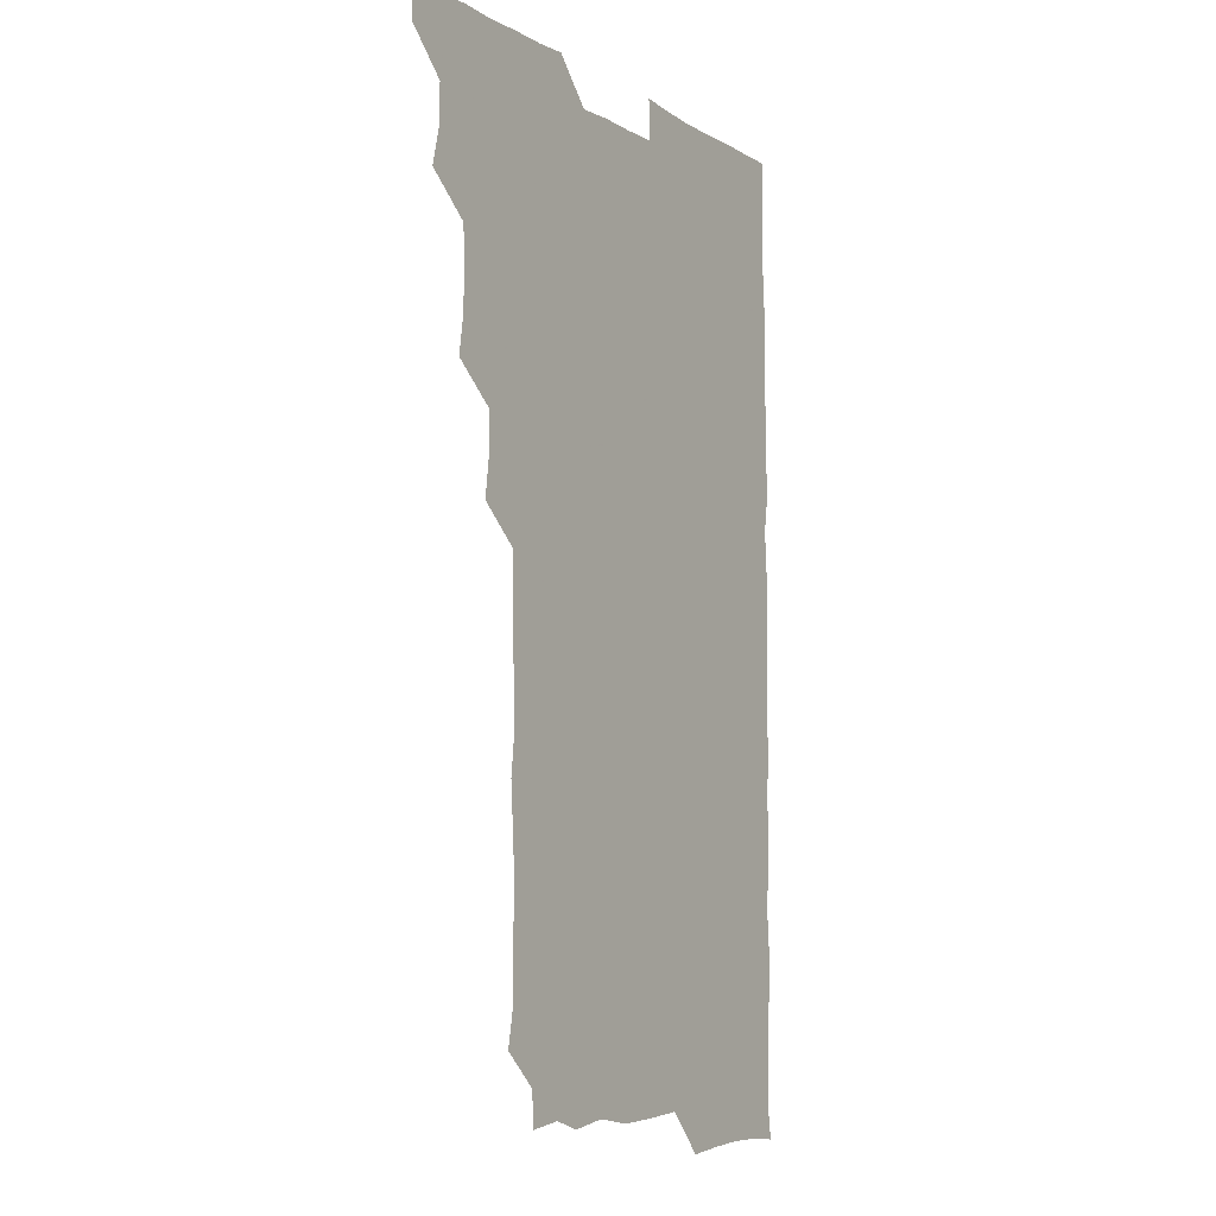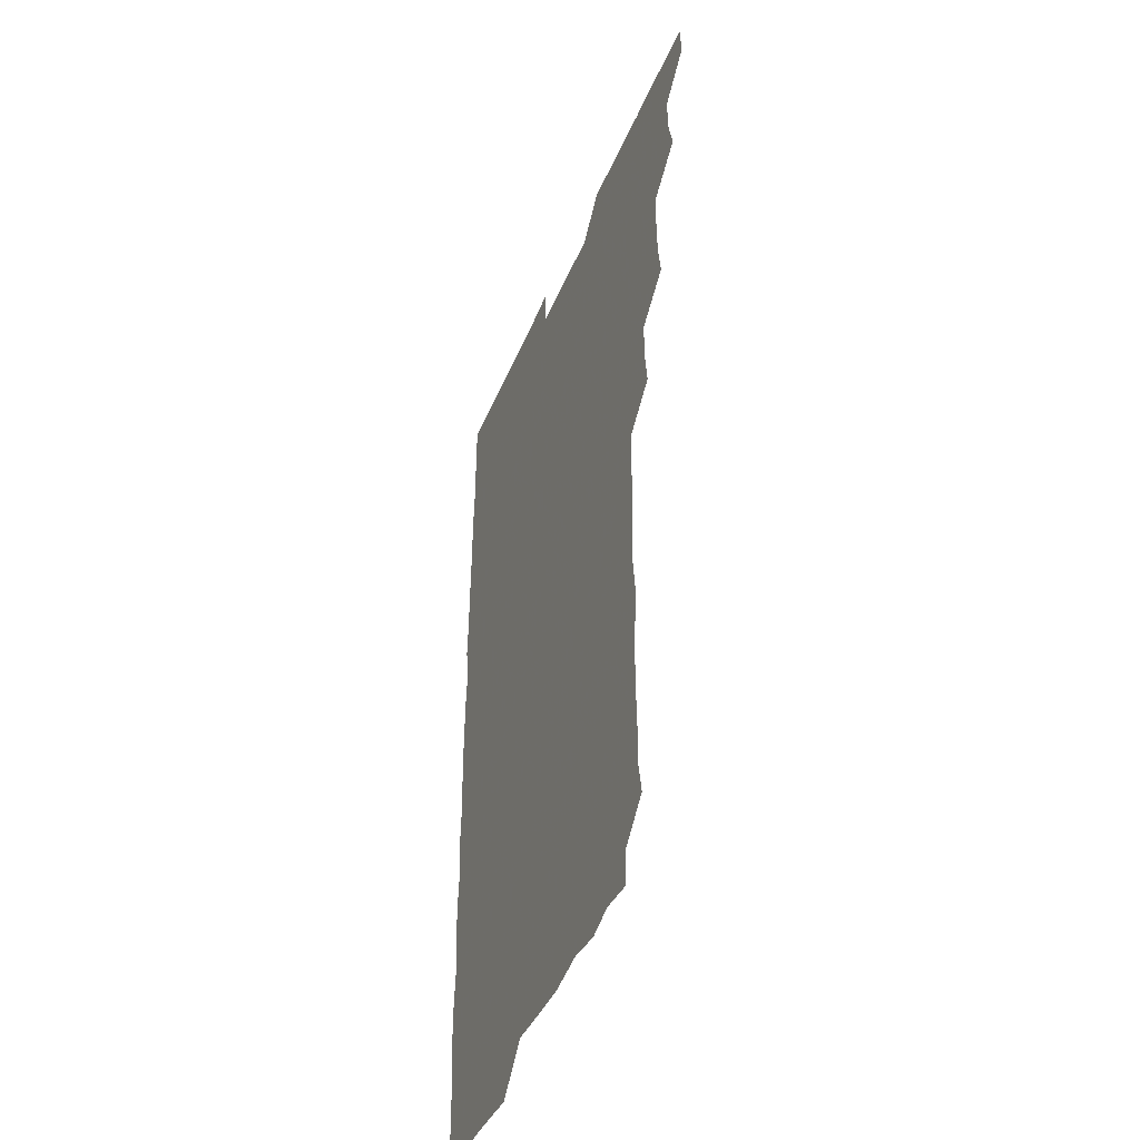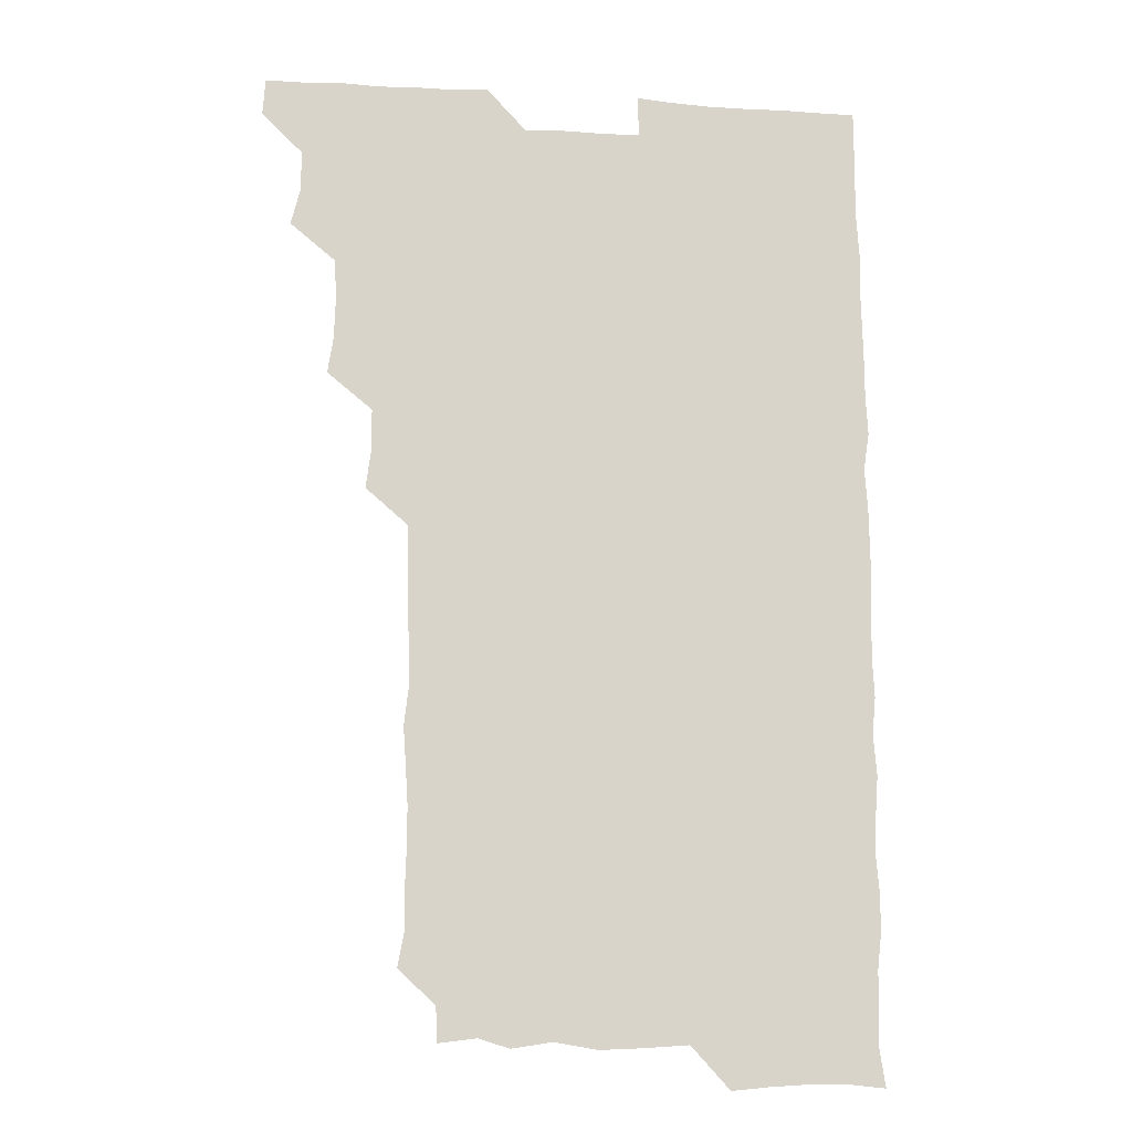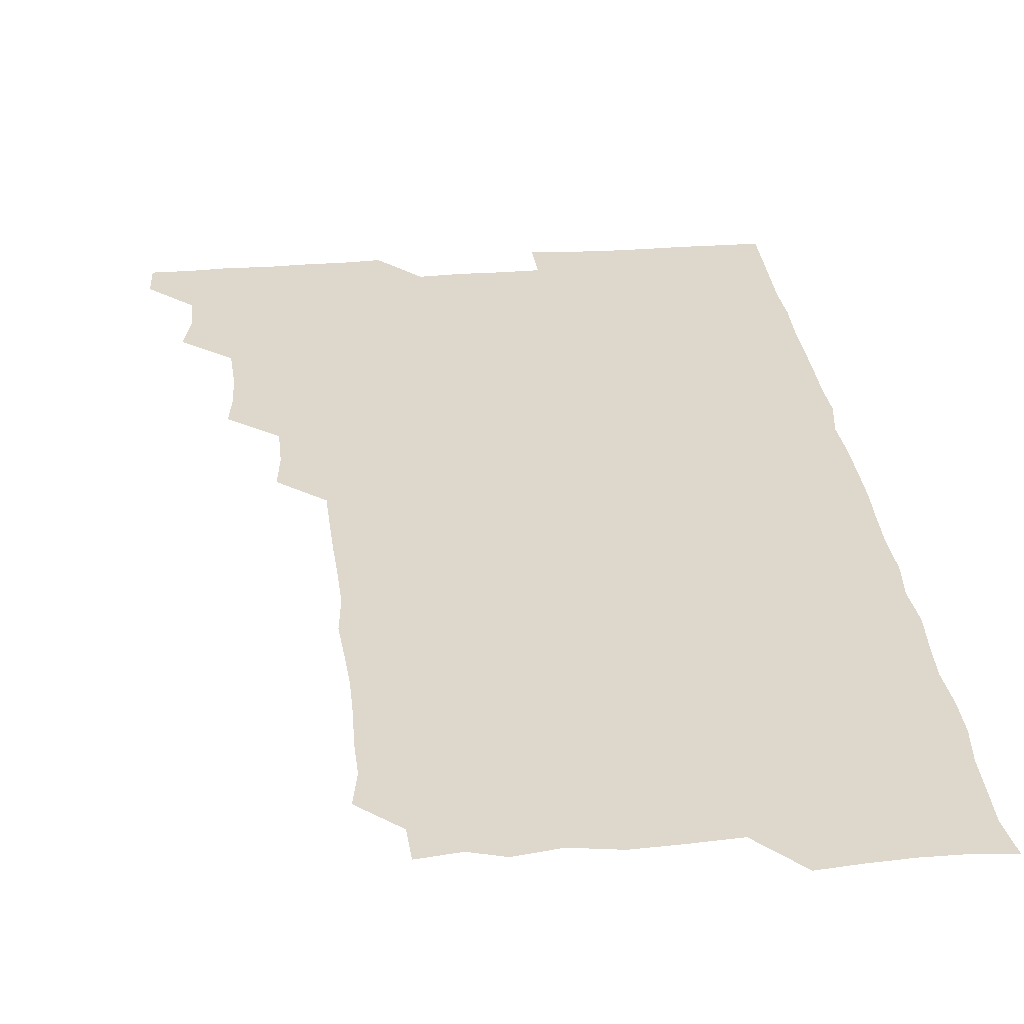
<metadata>
{"format":"obj","ext":"obj","renderer":"f3d","projection":"perspective","resolution":1024,"background":"white","views":[{"elev":-7.0,"azim":-58.2,"up":"+Y"},{"elev":-43.8,"azim":-111.6,"up":"+Y"},{"elev":-13.8,"azim":-8.0,"up":"+Y"},{"elev":31.3,"azim":-6.2,"up":"+Z"}]}
</metadata>
<code>
v 465 556.2 0
v 466 570.6 0
v 477.4 510.4 0
v 480.9 524.4 0
v 481.2 540.4 0
v 481.8 555.6 0
v 481.1 570.6 0
v 493.3 449.6 0
v 495.5 464 0
v 495.9 479.4 0
v 495.3 495.7 0
v 497.6 511.8 0
v 496.9 526.1 0
v 496.6 540.7 0
v 496.5 555.5 0
v 495.7 571.4 0
v 509 403.8 0
v 510.9 418.6 0
v 510.9 435.2 0
v 511.7 451.3 0
v 511.6 466.2 0
v 509.6 480.2 0
v 511.8 496.4 0
v 512.1 511.5 0
v 511.8 525.9 0
v 511.4 540.8 0
v 511.2 555.9 0
v 511.1 570.8 0
v 524.2 221.8 0
v 526.9 236 0
v 526.6 250.2 0
v 527.1 265.3 0
v 527.1 281.7 0
v 526.1 297.9 0
v 525.2 311.6 0
v 527 327.3 0
v 526.6 342.8 0
v 526 358.3 0
v 525.6 373.6 0
v 525.3 389.8 0
v 525.8 405.6 0
v 526.1 420.8 0
v 525.8 435.6 0
v 526.7 451.3 0
v 527.2 466.7 0
v 526.6 481.6 0
v 525.9 496.3 0
v 525.9 511.1 0
v 526.1 525.9 0
v 526.5 540.6 0
v 526.1 556 0
v 526.1 571.4 0
v 539.4 195 0
v 538.7 208.6 0
v 539.7 223.5 0
v 543.1 240.7 0
v 542.5 255.8 0
v 542.5 271.2 0
v 541.6 285.4 0
v 542.3 300.9 0
v 541 315.3 0
v 542.6 331.6 0
v 541.4 345.6 0
v 541.6 360.9 0
v 541.8 376.3 0
v 541.1 390.9 0
v 541.2 406.2 0
v 542.2 422.1 0
v 541.8 436.6 0
v 541.1 451.1 0
v 541.2 466.1 0
v 541.5 481.3 0
v 541.5 496.2 0
v 541.6 511.1 0
v 541.7 525.8 0
v 541.2 540.8 0
v 540.9 556.2 0
v 541 571.4 0
v 554.1 196.9 0
v 557.1 211.3 0
v 557.4 227.6 0
v 556.9 241.9 0
v 557.7 257.8 0
v 557.5 272.4 0
v 557 286.9 0
v 556.8 301.7 0
v 556.3 316.2 0
v 557.3 332.5 0
v 556.8 346.7 0
v 556.9 361.9 0
v 556.1 376.1 0
v 556 391 0
v 555.8 405.8 0
v 556.7 421.7 0
v 556.5 436.5 0
v 556.1 451.1 0
v 556.5 466.4 0
v 556.5 481.3 0
v 556.5 496.2 0
v 556.8 511 0
v 557 525.4 0
v 556.4 540.3 0
v 555.6 556 0
v 554.8 572.2 0
v 566.1 193.2 0
v 571.8 213.6 0
v 572.3 228 0
v 571.7 242.1 0
v 571.9 257.2 0
v 571.5 271.7 0
v 571.6 286.8 0
v 571.2 301.3 0
v 571.6 317 0
v 571.5 332 0
v 571.7 347.1 0
v 571.7 362 0
v 571.5 376.7 0
v 571.7 391.9 0
v 571.6 406.8 0
v 571.1 421.1 0
v 571.2 436.1 0
v 570.9 450.9 0
v 571.6 466.6 0
v 571 481.1 0
v 571.4 496.3 0
v 571.6 511 0
v 571.4 525.6 0
v 571.1 540.4 0
v 570.3 555.6 0
v 582.1 195.7 0
v 586.7 214 0
v 587.3 229.2 0
v 586.5 242.2 0
v 586.5 257.1 0
v 586.6 272 0
v 586.1 286.2 0
v 586.2 301.4 0
v 586.2 316.5 0
v 586.1 331.4 0
v 586.3 347.5 0
v 586.2 361.2 0
v 586.5 377 0
v 586.4 391.8 0
v 586.2 406.5 0
v 586.7 421.9 0
v 585.9 436 0
v 586.4 451.6 0
v 586.3 466.4 0
v 586.1 481.2 0
v 586.1 496.2 0
v 586.2 510.9 0
v 586.2 525.8 0
v 586 541 0
v 585.4 556.4 0
v 598.7 192.9 0
v 600.9 213.3 0
v 601.4 227.5 0
v 601.1 241.1 0
v 601.1 256.8 0
v 601.3 272.1 0
v 601.2 286.9 0
v 601.3 302.1 0
v 601.3 317.3 0
v 601.2 331.7 0
v 601 345.5 0
v 601.1 361.5 0
v 601.1 376.8 0
v 601.2 392 0
v 601.1 406.3 0
v 601.3 422 0
v 601 436.2 0
v 601.3 451.8 0
v 601.1 466.3 0
v 600.9 481.1 0
v 600.8 495.8 0
v 601.2 510.9 0
v 601.1 525.8 0
v 601.3 540.6 0
v 601 556.1 0
v 615.5 193.7 0
v 615.9 211.8 0
v 616 227.9 0
v 616.2 242 0
v 616 256.5 0
v 616.2 272.3 0
v 616 286.3 0
v 616 301.6 0
v 616.1 316.5 0
v 616 331.7 0
v 615.9 346.3 0
v 615.8 362 0
v 616.3 375.6 0
v 616 391.2 0
v 616 406 0
v 616 421.7 0
v 616 436.6 0
v 616 451.6 0
v 616 466.4 0
v 616.1 481.4 0
v 616.3 496.2 0
v 616 511.1 0
v 616.1 525.8 0
v 616.3 540.3 0
v 616.6 556.4 0
v 616 572.7 0
v 633 194.9 0
v 631 212.8 0
v 630.8 227.4 0
v 630.8 242.6 0
v 631 256.5 0
v 630.8 272.3 0
v 630.9 286.7 0
v 630.8 302.1 0
v 631.1 316.5 0
v 630.9 332.1 0
v 630.8 347.1 0
v 631 360.4 0
v 630.9 377.3 0
v 630.8 392.1 0
v 631 406.2 0
v 630.9 421.6 0
v 630.8 436.5 0
v 630.6 451.8 0
v 630.8 466.3 0
v 631.3 480.8 0
v 630.9 496.5 0
v 631 511.1 0
v 631.1 525.7 0
v 631.1 540.7 0
v 631.3 555.1 0
v 629.7 571.5 0
v 648.1 178.4 0
v 646.1 196.6 0
v 645.8 212.2 0
v 645.6 227.4 0
v 645.6 241.6 0
v 645.5 257.9 0
v 645.5 272.6 0
v 645.6 287.1 0
v 645.9 300.6 0
v 645.3 318.3 0
v 645.8 331.6 0
v 645.4 347.4 0
v 645.7 361.9 0
v 645.7 376.7 0
v 645.4 391.8 0
v 646.1 405.6 0
v 645.5 422.1 0
v 645.8 436.4 0
v 645.7 451.4 0
v 645.8 466.2 0
v 645.9 481.1 0
v 645.9 496.3 0
v 646.1 511 0
v 645.9 525.9 0
v 646 540.9 0
v 646 555.6 0
v 645.3 570.8 0
v 662.7 179.8 0
v 661.1 196.1 0
v 660.4 212.1 0
v 660.1 227.8 0
v 660.4 242.2 0
v 660 257.8 0
v 660.3 272.1 0
v 659.8 287.9 0
v 660.6 301.5 0
v 660.1 317.4 0
v 660.1 332.4 0
v 660.1 347.2 0
v 660.7 361.3 0
v 660.2 376.9 0
v 661.2 390.8 0
v 660.4 407.2 0
v 660.2 421.9 0
v 660.6 436.5 0
v 660.7 451.2 0
v 660.5 466.3 0
v 660.8 480.8 0
v 660.1 497.1 0
v 660.7 511.1 0
v 660.9 525.9 0
v 660.9 540.8 0
v 660.9 555.9 0
v 660.8 570.8 0
v 678 180.9 0
v 676 196.5 0
v 675.7 211.4 0
v 675.3 226.7 0
v 674.8 242.4 0
v 675.6 256.3 0
v 674.9 272 0
v 675.1 287 0
v 675.1 301.8 0
v 674.6 317.2 0
v 676.2 330.6 0
v 674.9 347 0
v 674.5 362.3 0
v 674.9 376.8 0
v 675.5 391.2 0
v 675.1 406.8 0
v 675.8 421.1 0
v 675.4 436.5 0
v 675.1 451.6 0
v 675.3 466.3 0
v 675.3 481.3 0
v 674.8 496.5 0
v 676.1 510.9 0
v 675.4 526.3 0
v 675.4 540.6 0
v 676 555.9 0
v 676 571.1 0
v 692.9 180.8 0
v 691.5 194.9 0
v 690 211.3 0
v 689.7 226.6 0
v 690.4 241.3 0
v 689.6 256.6 0
v 689.7 271.1 0
v 690.4 285.8 0
v 689.8 301.6 0
v 688.8 316.9 0
v 689.7 331.5 0
v 690 346 0
v 689.3 361.6 0
v 691 375.7 0
v 689.4 391.7 0
v 690.2 406 0
v 690.1 421.2 0
v 689.5 437 0
v 689.2 451.5 0
v 690 466 0
v 690.2 480.9 0
v 691.1 495.8 0
v 690.1 511.4 0
v 690.7 525.9 0
v 690.9 540.9 0
v 690.7 555.8 0
v 691 570.9 0
v 707 179.5 0
v 704.8 194.3 0
v 705.1 208.4 0
v 705.4 223.2 0
v 707 237.4 0
v 706.9 251.9 0
v 705.7 267.3 0
v 706.4 282.2 0
v 707.5 296.8 0
v 706.2 312.5 0
v 707.6 327.5 0
v 706.8 342.8 0
v 707.1 358.3 0
v 707.6 373.1 0
v 707.4 388.2 0
v 707.2 403.2 0
v 706.1 418.9 0
v 708.3 433.8 0
v 707.5 449.1 0
v 707.4 464.2 0
v 707.1 479.5 0
v 706.7 494.7 0
v 707 509.7 0
v 706 525.3 0
v 706 540.7 0
v 706.1 555.9 0
v 706 570.9 0
v 706 586 0
f 5 6 1
f 1 6 2
f 6 7 2
f 11 12 3
f 3 12 4
f 12 13 4
f 4 13 5
f 13 14 5
f 5 14 6
f 14 15 6
f 6 15 7
f 15 16 7
f 19 20 8
f 8 20 9
f 20 21 9
f 9 21 10
f 21 22 10
f 10 22 11
f 22 23 11
f 11 23 12
f 23 24 12
f 12 24 13
f 24 25 13
f 13 25 14
f 25 26 14
f 14 26 15
f 26 27 15
f 15 27 16
f 27 28 16
f 40 41 17
f 17 41 18
f 41 42 18
f 18 42 19
f 42 43 19
f 19 43 20
f 43 44 20
f 20 44 21
f 44 45 21
f 21 45 22
f 45 46 22
f 22 46 23
f 46 47 23
f 23 47 24
f 47 48 24
f 24 48 25
f 48 49 25
f 25 49 26
f 49 50 26
f 26 50 27
f 50 51 27
f 27 51 28
f 51 52 28
f 54 55 29
f 29 55 30
f 55 56 30
f 30 56 31
f 56 57 31
f 31 57 32
f 57 58 32
f 32 58 33
f 58 59 33
f 33 59 34
f 59 60 34
f 34 60 35
f 60 61 35
f 35 61 36
f 61 62 36
f 36 62 37
f 62 63 37
f 37 63 38
f 63 64 38
f 38 64 39
f 64 65 39
f 39 65 40
f 65 66 40
f 40 66 41
f 66 67 41
f 41 67 42
f 67 68 42
f 42 68 43
f 68 69 43
f 43 69 44
f 69 70 44
f 44 70 45
f 70 71 45
f 45 71 46
f 71 72 46
f 46 72 47
f 72 73 47
f 47 73 48
f 73 74 48
f 48 74 49
f 74 75 49
f 49 75 50
f 75 76 50
f 50 76 51
f 76 77 51
f 51 77 52
f 77 78 52
f 53 79 54
f 79 80 54
f 54 80 55
f 80 81 55
f 55 81 56
f 81 82 56
f 56 82 57
f 82 83 57
f 57 83 58
f 83 84 58
f 58 84 59
f 84 85 59
f 59 85 60
f 85 86 60
f 60 86 61
f 86 87 61
f 61 87 62
f 87 88 62
f 62 88 63
f 88 89 63
f 63 89 64
f 89 90 64
f 64 90 65
f 90 91 65
f 65 91 66
f 91 92 66
f 66 92 67
f 92 93 67
f 67 93 68
f 93 94 68
f 68 94 69
f 94 95 69
f 69 95 70
f 95 96 70
f 70 96 71
f 96 97 71
f 71 97 72
f 97 98 72
f 72 98 73
f 98 99 73
f 73 99 74
f 99 100 74
f 74 100 75
f 100 101 75
f 75 101 76
f 101 102 76
f 76 102 77
f 102 103 77
f 77 103 78
f 103 104 78
f 79 105 80
f 105 106 80
f 80 106 81
f 106 107 81
f 81 107 82
f 107 108 82
f 82 108 83
f 108 109 83
f 83 109 84
f 109 110 84
f 84 110 85
f 110 111 85
f 85 111 86
f 111 112 86
f 86 112 87
f 112 113 87
f 87 113 88
f 113 114 88
f 88 114 89
f 114 115 89
f 89 115 90
f 115 116 90
f 90 116 91
f 116 117 91
f 91 117 92
f 117 118 92
f 92 118 93
f 118 119 93
f 93 119 94
f 119 120 94
f 94 120 95
f 120 121 95
f 95 121 96
f 121 122 96
f 96 122 97
f 122 123 97
f 97 123 98
f 123 124 98
f 98 124 99
f 124 125 99
f 99 125 100
f 125 126 100
f 100 126 101
f 126 127 101
f 101 127 102
f 127 128 102
f 102 128 103
f 128 129 103
f 103 129 104
f 105 130 106
f 130 131 106
f 106 131 107
f 131 132 107
f 107 132 108
f 132 133 108
f 108 133 109
f 133 134 109
f 109 134 110
f 134 135 110
f 110 135 111
f 135 136 111
f 111 136 112
f 136 137 112
f 112 137 113
f 137 138 113
f 113 138 114
f 138 139 114
f 114 139 115
f 139 140 115
f 115 140 116
f 140 141 116
f 116 141 117
f 141 142 117
f 117 142 118
f 142 143 118
f 118 143 119
f 143 144 119
f 119 144 120
f 144 145 120
f 120 145 121
f 145 146 121
f 121 146 122
f 146 147 122
f 122 147 123
f 147 148 123
f 123 148 124
f 148 149 124
f 124 149 125
f 149 150 125
f 125 150 126
f 150 151 126
f 126 151 127
f 151 152 127
f 127 152 128
f 152 153 128
f 128 153 129
f 153 154 129
f 130 155 131
f 155 156 131
f 131 156 132
f 156 157 132
f 132 157 133
f 157 158 133
f 133 158 134
f 158 159 134
f 134 159 135
f 159 160 135
f 135 160 136
f 160 161 136
f 136 161 137
f 161 162 137
f 137 162 138
f 162 163 138
f 138 163 139
f 163 164 139
f 139 164 140
f 164 165 140
f 140 165 141
f 165 166 141
f 141 166 142
f 166 167 142
f 142 167 143
f 167 168 143
f 143 168 144
f 168 169 144
f 144 169 145
f 169 170 145
f 145 170 146
f 170 171 146
f 146 171 147
f 171 172 147
f 147 172 148
f 172 173 148
f 148 173 149
f 173 174 149
f 149 174 150
f 174 175 150
f 150 175 151
f 175 176 151
f 151 176 152
f 176 177 152
f 152 177 153
f 177 178 153
f 153 178 154
f 178 179 154
f 155 180 156
f 180 181 156
f 156 181 157
f 181 182 157
f 157 182 158
f 182 183 158
f 158 183 159
f 183 184 159
f 159 184 160
f 184 185 160
f 160 185 161
f 185 186 161
f 161 186 162
f 186 187 162
f 162 187 163
f 187 188 163
f 163 188 164
f 188 189 164
f 164 189 165
f 189 190 165
f 165 190 166
f 190 191 166
f 166 191 167
f 191 192 167
f 167 192 168
f 192 193 168
f 168 193 169
f 193 194 169
f 169 194 170
f 194 195 170
f 170 195 171
f 195 196 171
f 171 196 172
f 196 197 172
f 172 197 173
f 197 198 173
f 173 198 174
f 198 199 174
f 174 199 175
f 199 200 175
f 175 200 176
f 200 201 176
f 176 201 177
f 201 202 177
f 177 202 178
f 202 203 178
f 178 203 179
f 203 204 179
f 180 206 181
f 206 207 181
f 181 207 182
f 207 208 182
f 182 208 183
f 208 209 183
f 183 209 184
f 209 210 184
f 184 210 185
f 210 211 185
f 185 211 186
f 211 212 186
f 186 212 187
f 212 213 187
f 187 213 188
f 213 214 188
f 188 214 189
f 214 215 189
f 189 215 190
f 215 216 190
f 190 216 191
f 216 217 191
f 191 217 192
f 217 218 192
f 192 218 193
f 218 219 193
f 193 219 194
f 219 220 194
f 194 220 195
f 220 221 195
f 195 221 196
f 221 222 196
f 196 222 197
f 222 223 197
f 197 223 198
f 223 224 198
f 198 224 199
f 224 225 199
f 199 225 200
f 225 226 200
f 200 226 201
f 226 227 201
f 201 227 202
f 227 228 202
f 202 228 203
f 228 229 203
f 203 229 204
f 229 230 204
f 204 230 205
f 230 231 205
f 232 233 206
f 206 233 207
f 233 234 207
f 207 234 208
f 234 235 208
f 208 235 209
f 235 236 209
f 209 236 210
f 236 237 210
f 210 237 211
f 237 238 211
f 211 238 212
f 238 239 212
f 212 239 213
f 239 240 213
f 213 240 214
f 240 241 214
f 214 241 215
f 241 242 215
f 215 242 216
f 242 243 216
f 216 243 217
f 243 244 217
f 217 244 218
f 244 245 218
f 218 245 219
f 245 246 219
f 219 246 220
f 246 247 220
f 220 247 221
f 247 248 221
f 221 248 222
f 248 249 222
f 222 249 223
f 249 250 223
f 223 250 224
f 250 251 224
f 224 251 225
f 251 252 225
f 225 252 226
f 252 253 226
f 226 253 227
f 253 254 227
f 227 254 228
f 254 255 228
f 228 255 229
f 255 256 229
f 229 256 230
f 256 257 230
f 230 257 231
f 257 258 231
f 232 259 233
f 259 260 233
f 233 260 234
f 260 261 234
f 234 261 235
f 261 262 235
f 235 262 236
f 262 263 236
f 236 263 237
f 263 264 237
f 237 264 238
f 264 265 238
f 238 265 239
f 265 266 239
f 239 266 240
f 266 267 240
f 240 267 241
f 267 268 241
f 241 268 242
f 268 269 242
f 242 269 243
f 269 270 243
f 243 270 244
f 270 271 244
f 244 271 245
f 271 272 245
f 245 272 246
f 272 273 246
f 246 273 247
f 273 274 247
f 247 274 248
f 274 275 248
f 248 275 249
f 275 276 249
f 249 276 250
f 276 277 250
f 250 277 251
f 277 278 251
f 251 278 252
f 278 279 252
f 252 279 253
f 279 280 253
f 253 280 254
f 280 281 254
f 254 281 255
f 281 282 255
f 255 282 256
f 282 283 256
f 256 283 257
f 283 284 257
f 257 284 258
f 284 285 258
f 259 286 260
f 286 287 260
f 260 287 261
f 287 288 261
f 261 288 262
f 288 289 262
f 262 289 263
f 289 290 263
f 263 290 264
f 290 291 264
f 264 291 265
f 291 292 265
f 265 292 266
f 292 293 266
f 266 293 267
f 293 294 267
f 267 294 268
f 294 295 268
f 268 295 269
f 295 296 269
f 269 296 270
f 296 297 270
f 270 297 271
f 297 298 271
f 271 298 272
f 298 299 272
f 272 299 273
f 299 300 273
f 273 300 274
f 300 301 274
f 274 301 275
f 301 302 275
f 275 302 276
f 302 303 276
f 276 303 277
f 303 304 277
f 277 304 278
f 304 305 278
f 278 305 279
f 305 306 279
f 279 306 280
f 306 307 280
f 280 307 281
f 307 308 281
f 281 308 282
f 308 309 282
f 282 309 283
f 309 310 283
f 283 310 284
f 310 311 284
f 284 311 285
f 311 312 285
f 286 313 287
f 313 314 287
f 287 314 288
f 314 315 288
f 288 315 289
f 315 316 289
f 289 316 290
f 316 317 290
f 290 317 291
f 317 318 291
f 291 318 292
f 318 319 292
f 292 319 293
f 319 320 293
f 293 320 294
f 320 321 294
f 294 321 295
f 321 322 295
f 295 322 296
f 322 323 296
f 296 323 297
f 323 324 297
f 297 324 298
f 324 325 298
f 298 325 299
f 325 326 299
f 299 326 300
f 326 327 300
f 300 327 301
f 327 328 301
f 301 328 302
f 328 329 302
f 302 329 303
f 329 330 303
f 303 330 304
f 330 331 304
f 304 331 305
f 331 332 305
f 305 332 306
f 332 333 306
f 306 333 307
f 333 334 307
f 307 334 308
f 334 335 308
f 308 335 309
f 335 336 309
f 309 336 310
f 336 337 310
f 310 337 311
f 337 338 311
f 311 338 312
f 338 339 312
f 313 340 314
f 340 341 314
f 314 341 315
f 341 342 315
f 315 342 316
f 342 343 316
f 316 343 317
f 343 344 317
f 317 344 318
f 344 345 318
f 318 345 319
f 345 346 319
f 319 346 320
f 346 347 320
f 320 347 321
f 347 348 321
f 321 348 322
f 348 349 322
f 322 349 323
f 349 350 323
f 323 350 324
f 350 351 324
f 324 351 325
f 351 352 325
f 325 352 326
f 352 353 326
f 326 353 327
f 353 354 327
f 327 354 328
f 354 355 328
f 328 355 329
f 355 356 329
f 329 356 330
f 356 357 330
f 330 357 331
f 357 358 331
f 331 358 332
f 358 359 332
f 332 359 333
f 359 360 333
f 333 360 334
f 360 361 334
f 334 361 335
f 361 362 335
f 335 362 336
f 362 363 336
f 336 363 337
f 363 364 337
f 337 364 338
f 364 365 338
f 338 365 339
f 365 366 339

</code>
